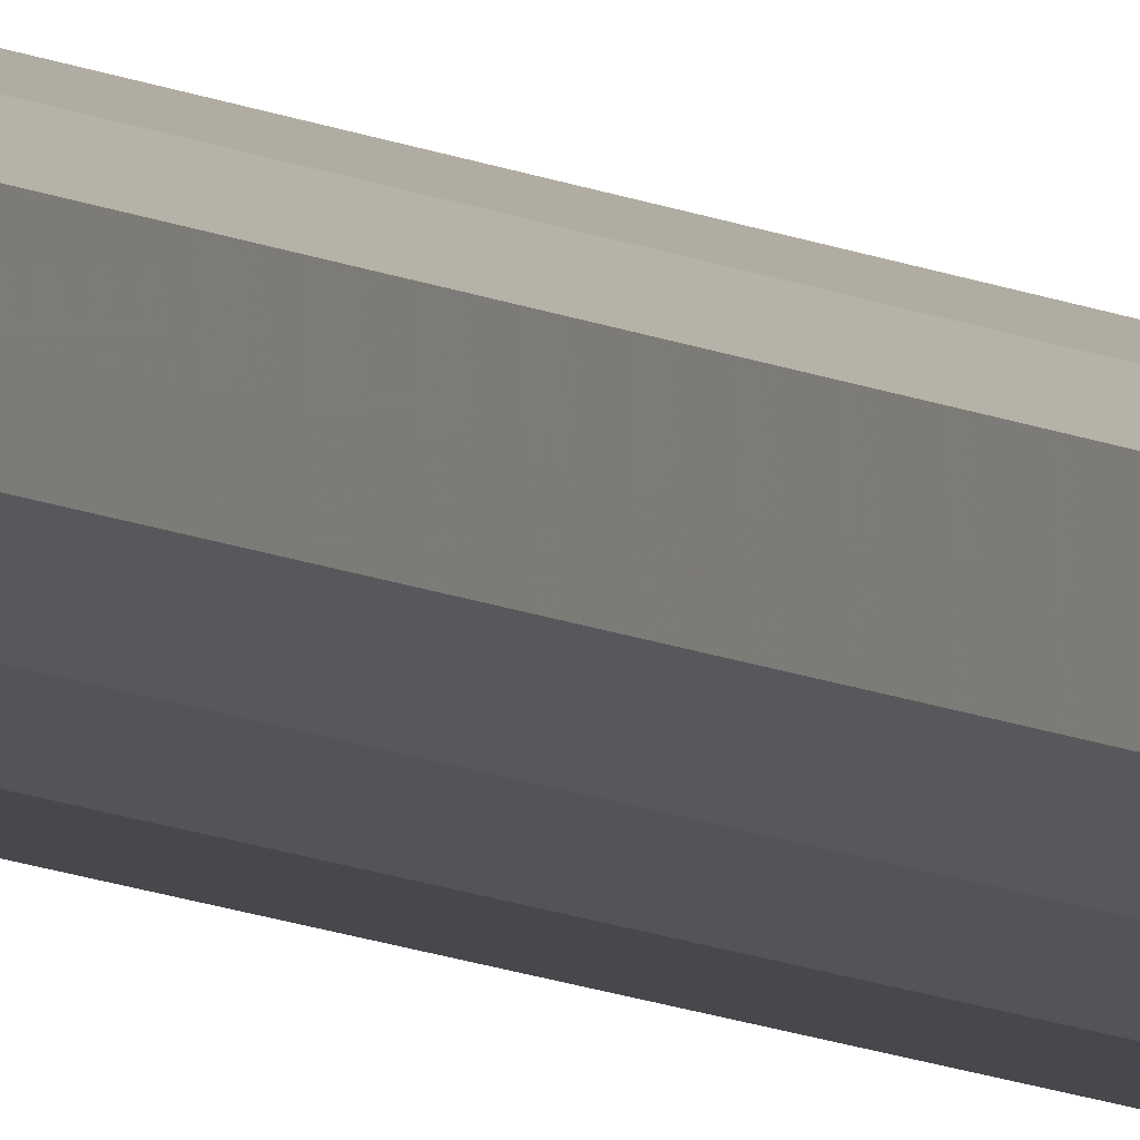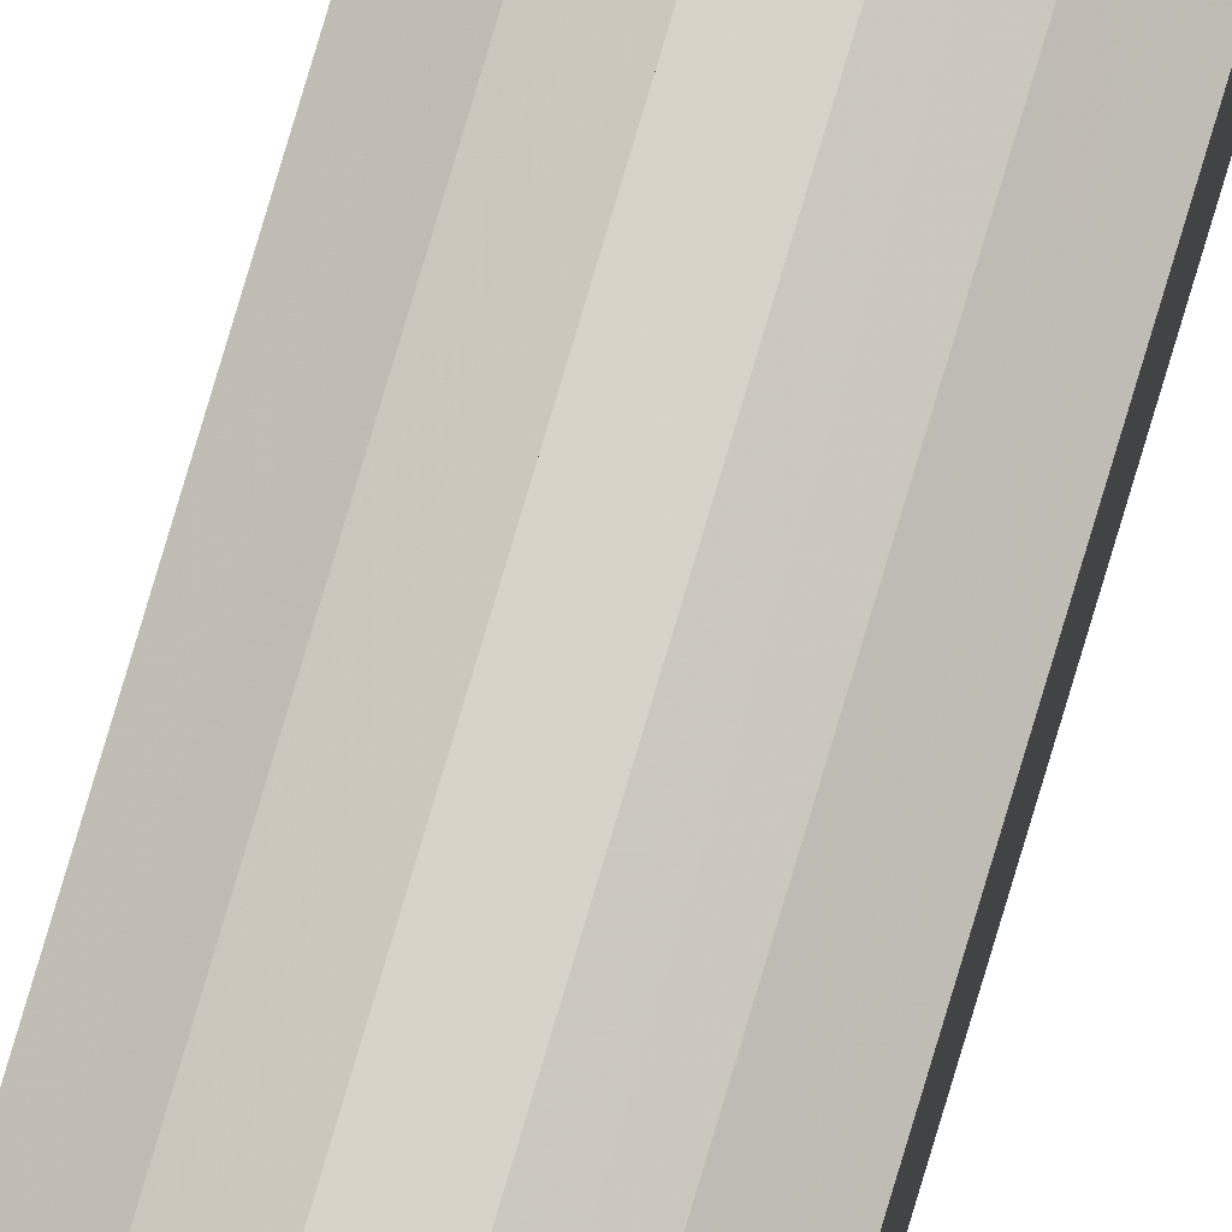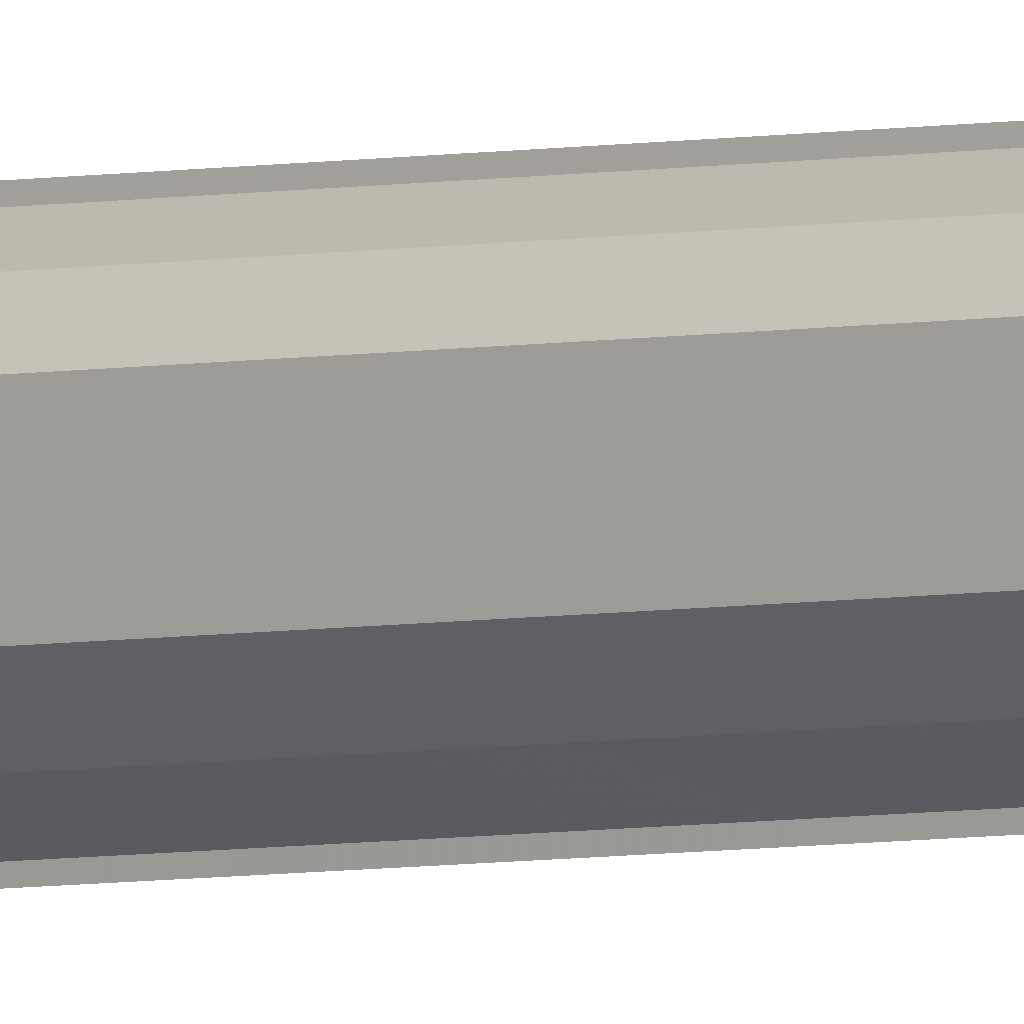
<metadata>
{"format":"obj","ext":"obj","renderer":"f3d","projection":"perspective","resolution":1024,"background":"white","views":[{"elev":-4.3,"azim":-161.9,"up":"+Z"},{"elev":73.6,"azim":-163.8,"up":"+Z"},{"elev":-3.4,"azim":133.2,"up":"+Z"}]}
</metadata>
<code>
o 11125
v 2234 1871 8.9
v 2234 1871 8.902
v 2234 1876 8.9
v 2234 1871 8.907
v 2234 1876 8.902
v 2234 1871 8.902
v 2234 1876 8.902
v 2234 1871 8.915
v 2234 1876 8.907
v 2234 1871 8.924
v 2234 1876 8.915
v 2234 1871 8.907
v 2234 1876 8.907
v 2234 1871 8.933
v 2234 1876 8.924
v 2234 1871 8.941
v 2234 1876 8.933
v 2234 1871 8.915
v 2234 1876 8.915
v 2234 1871 8.946
v 2234 1876 8.941
v 2234 1871 8.948
v 2234 1876 8.946
v 2234 1871 8.924
v 2234 1876 8.924
v 2234 1871 8.933
v 2234 1876 8.933
v 2234 1871 8.941
v 2234 1876 8.941
v 2234 1871 8.946
v 2234 1876 8.946
v 2234 1871 8.948
v 2234 1876 8.948
v 2234 1871 8.924
v 2234 1871 8.946
v 2234 1871 8.941
v 2234 1871 8.933
v 2234 1871 8.924
v 2234 1871 8.915
v 2234 1871 8.907
v 2234 1871 8.902
v 2234 1871 8.9
v 2234 1876 8.902
v 2234 1876 8.9
v 2234 1871 8.902
v 2234 1871 8.9
v 2234 1876 8.907
v 2234 1876 8.902
v 2234 1876 8.915
v 2234 1871 8.907
v 2234 1876 8.924
v 2234 1871 8.915
v 2234 1876 8.933
v 2234 1871 8.924
v 2234 1876 8.941
v 2234 1871 8.933
v 2234 1876 8.946
v 2234 1871 8.941
v 2234 1876 8.924
v 2234 1876 8.902
v 2234 1876 8.907
v 2234 1876 8.915
v 2234 1876 8.924
v 2234 1876 8.933
v 2234 1876 8.941
v 2234 1876 8.946
v 2234 1876 8.948
v 2234 1876 8.907
v 2234 1876 8.902
v 2234 1876 8.915
v 2234 1876 8.924
v 2234 1876 8.933
v 2234 1876 8.941
v 2234 1876 8.946
v 2234 1871 8.948
v 2234 1871 8.946
v 2234 1876 8.948
v 2234 1876 8.948
v 2234 1876 8.946
v 2234 1871 8.946
v 2234 1871 8.941
v 2234 1871 8.933
v 2234 1876 8.941
v 2234 1871 8.924
v 2234 1876 8.933
v 2234 1871 8.915
v 2234 1876 8.924
v 2234 1871 8.907
v 2234 1876 8.915
v 2234 1871 8.902
v 2234 1876 8.907
v 2234 1871 8.941
v 2234 1871 8.946
v 2234 1871 8.933
v 2234 1871 8.924
v 2234 1871 8.915
v 2234 1871 8.907
v 2234 1871 8.902
f 1 2 3
f 2 4 5
f 3 6 7
f 4 8 9
f 8 10 11
f 7 12 13
f 10 14 15
f 14 16 17
f 13 18 19
f 16 20 21
f 20 22 23
f 19 24 25
f 25 26 27
f 27 28 29
f 29 30 31
f 31 32 33
f 34 32 35
f 34 35 36
f 34 36 37
f 34 37 38
f 34 38 39
f 34 39 40
f 34 40 41
f 34 41 42
f 43 42 44
f 45 46 43
f 47 45 48
f 49 50 47
f 51 52 49
f 53 54 51
f 55 56 53
f 57 58 55
f 59 44 60
f 59 60 61
f 59 61 62
f 59 62 63
f 59 63 64
f 59 64 65
f 59 65 66
f 59 66 67
f 59 68 69
f 59 70 68
f 59 71 70
f 59 72 71
f 59 73 72
f 59 74 73
f 75 76 77
f 78 76 79
f 80 81 79
f 81 82 83
f 82 84 85
f 84 86 87
f 86 88 89
f 88 90 91
f 34 92 93
f 34 94 92
f 34 95 94
f 34 96 95
f 34 97 96
f 34 98 97

</code>
